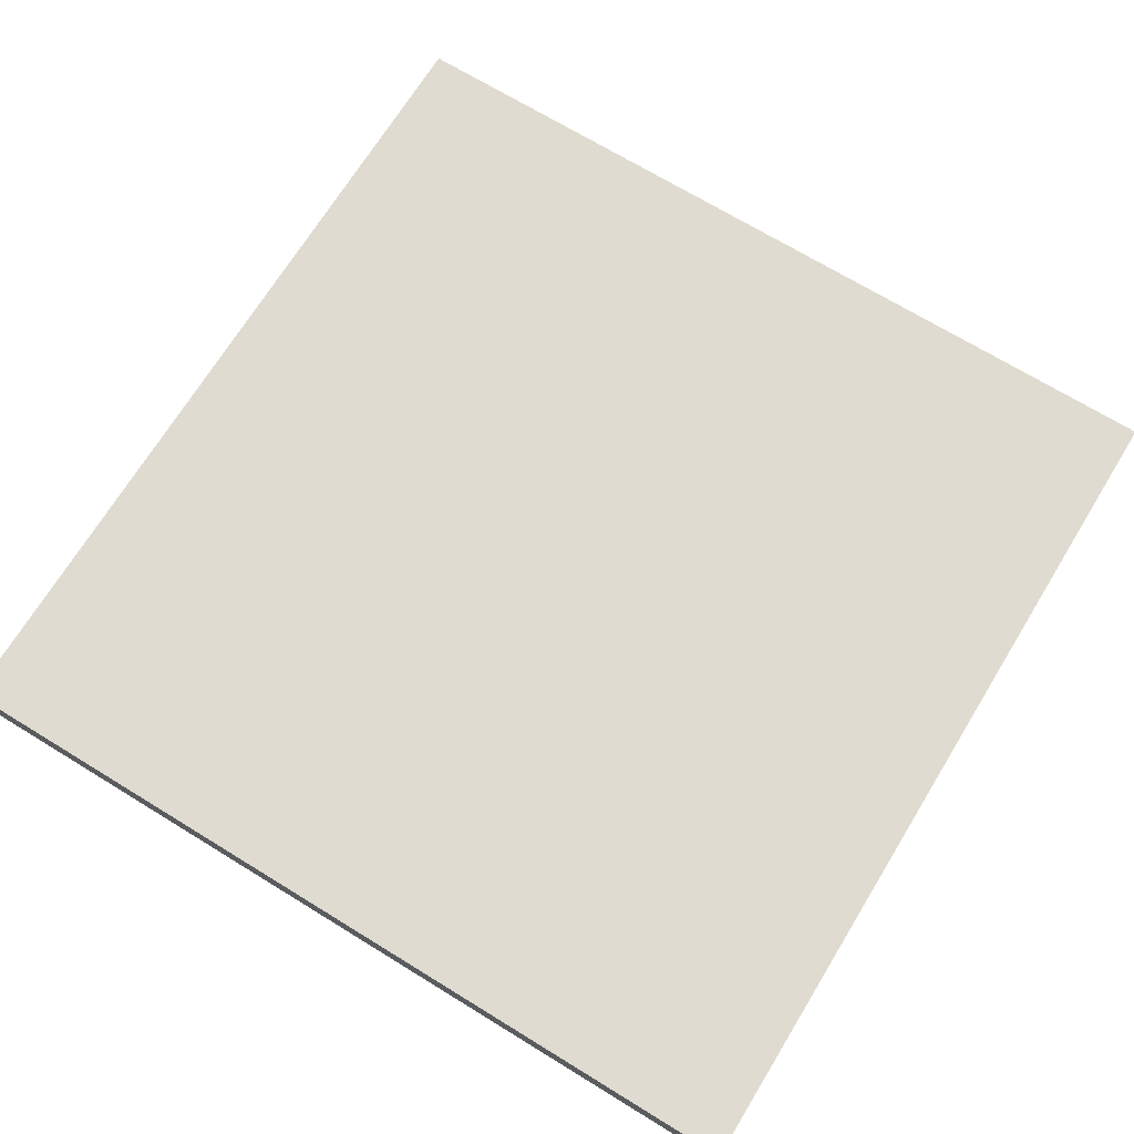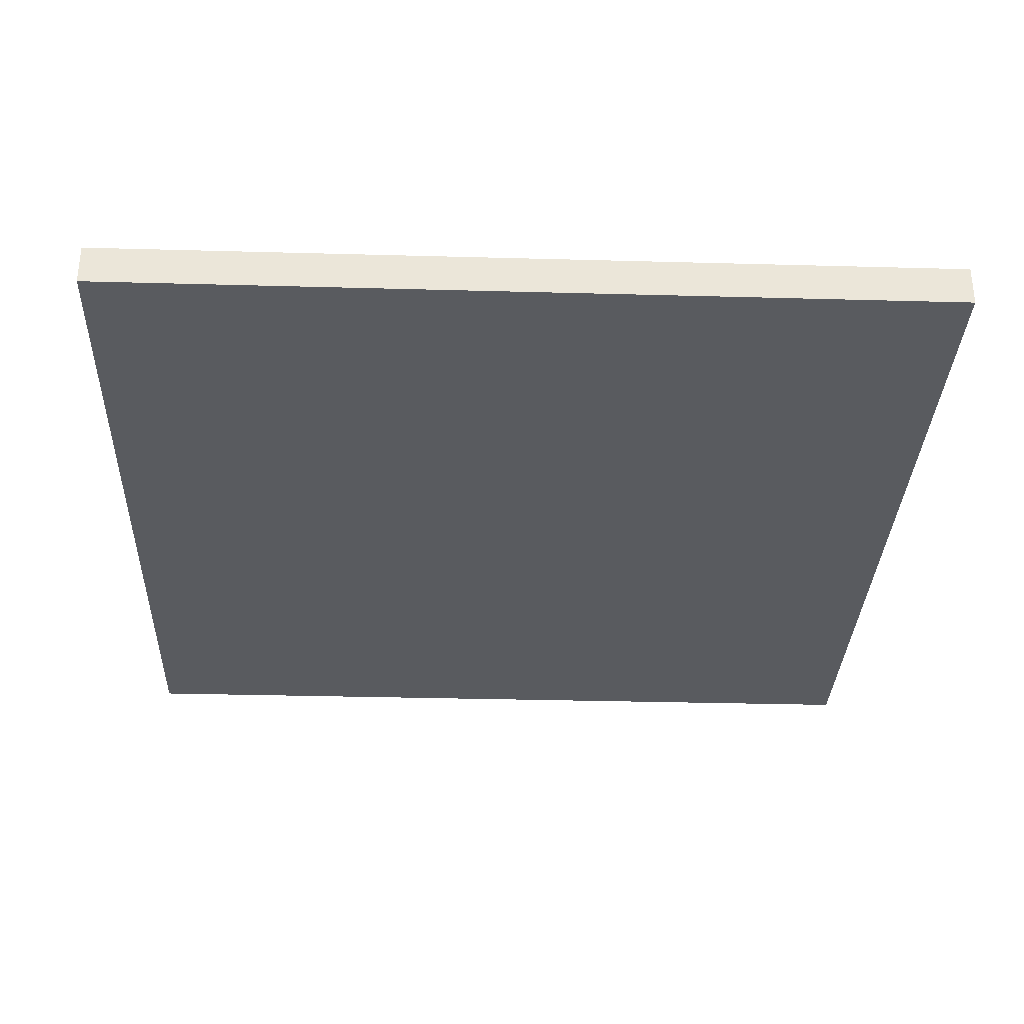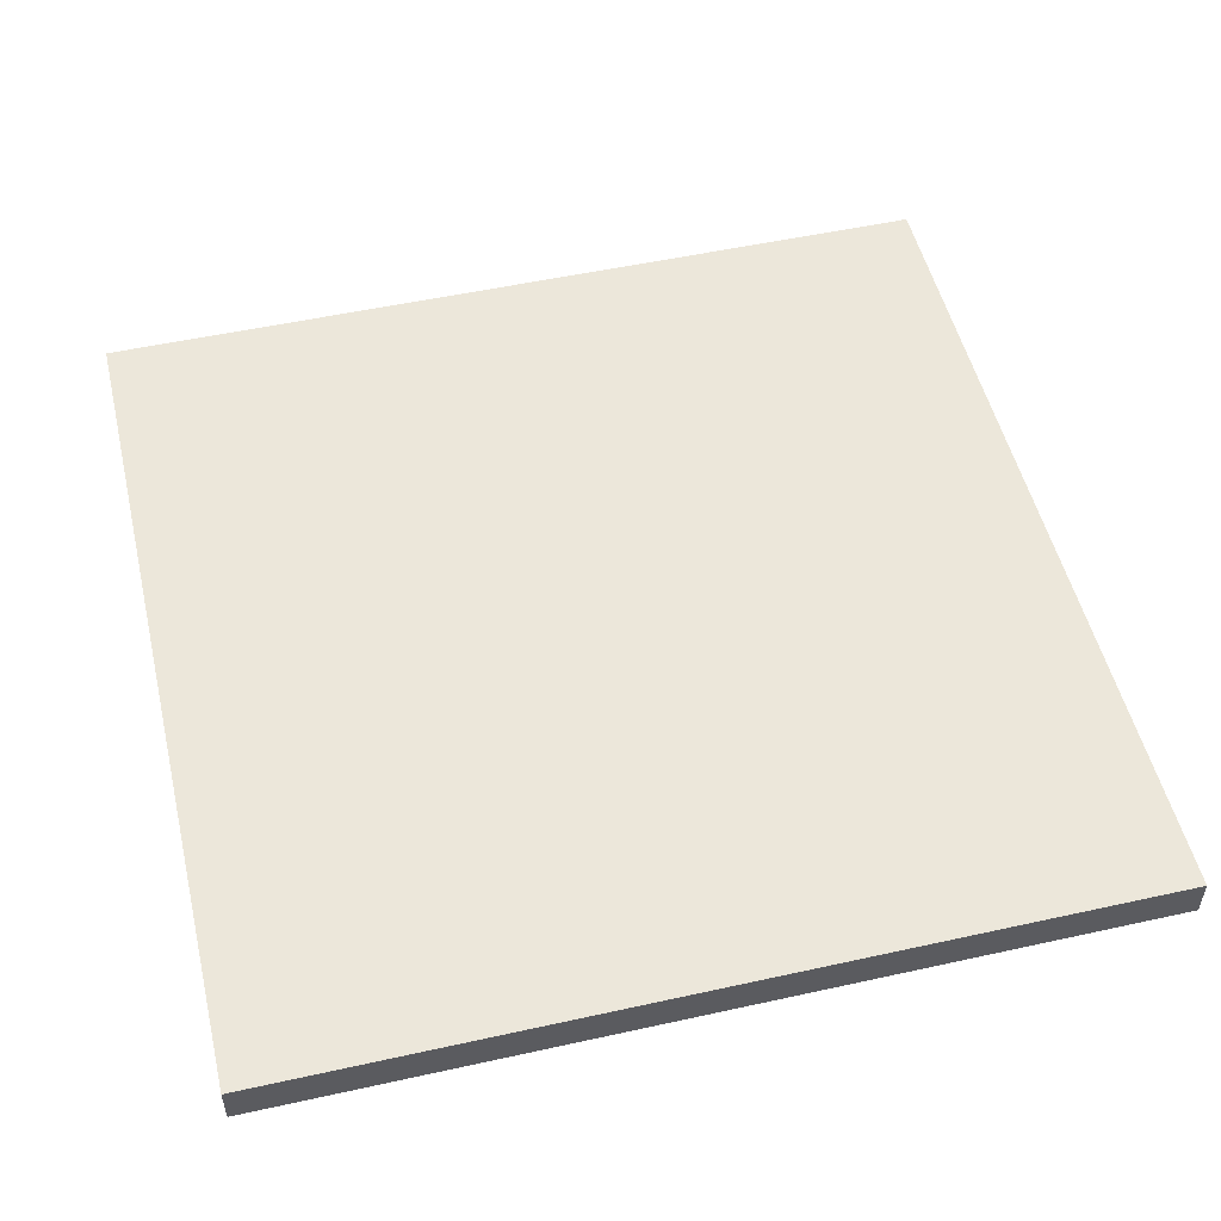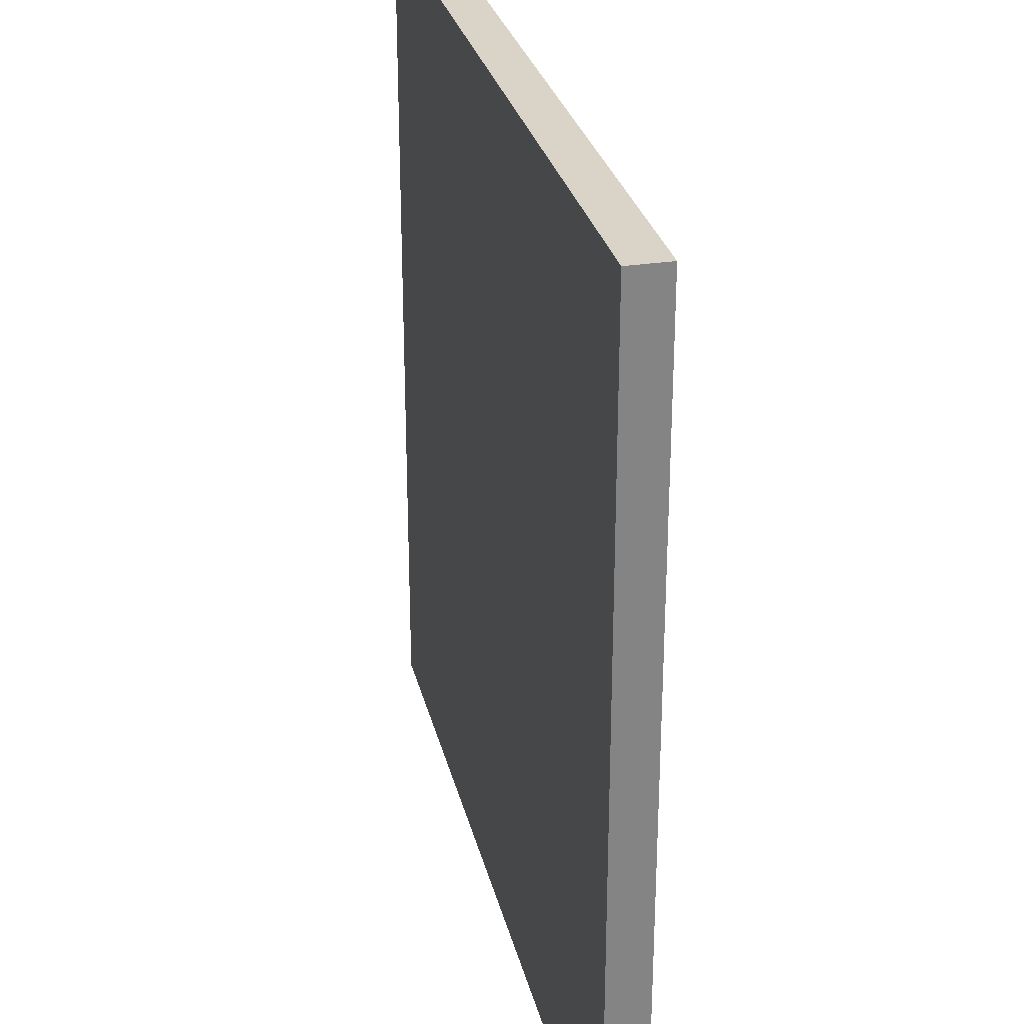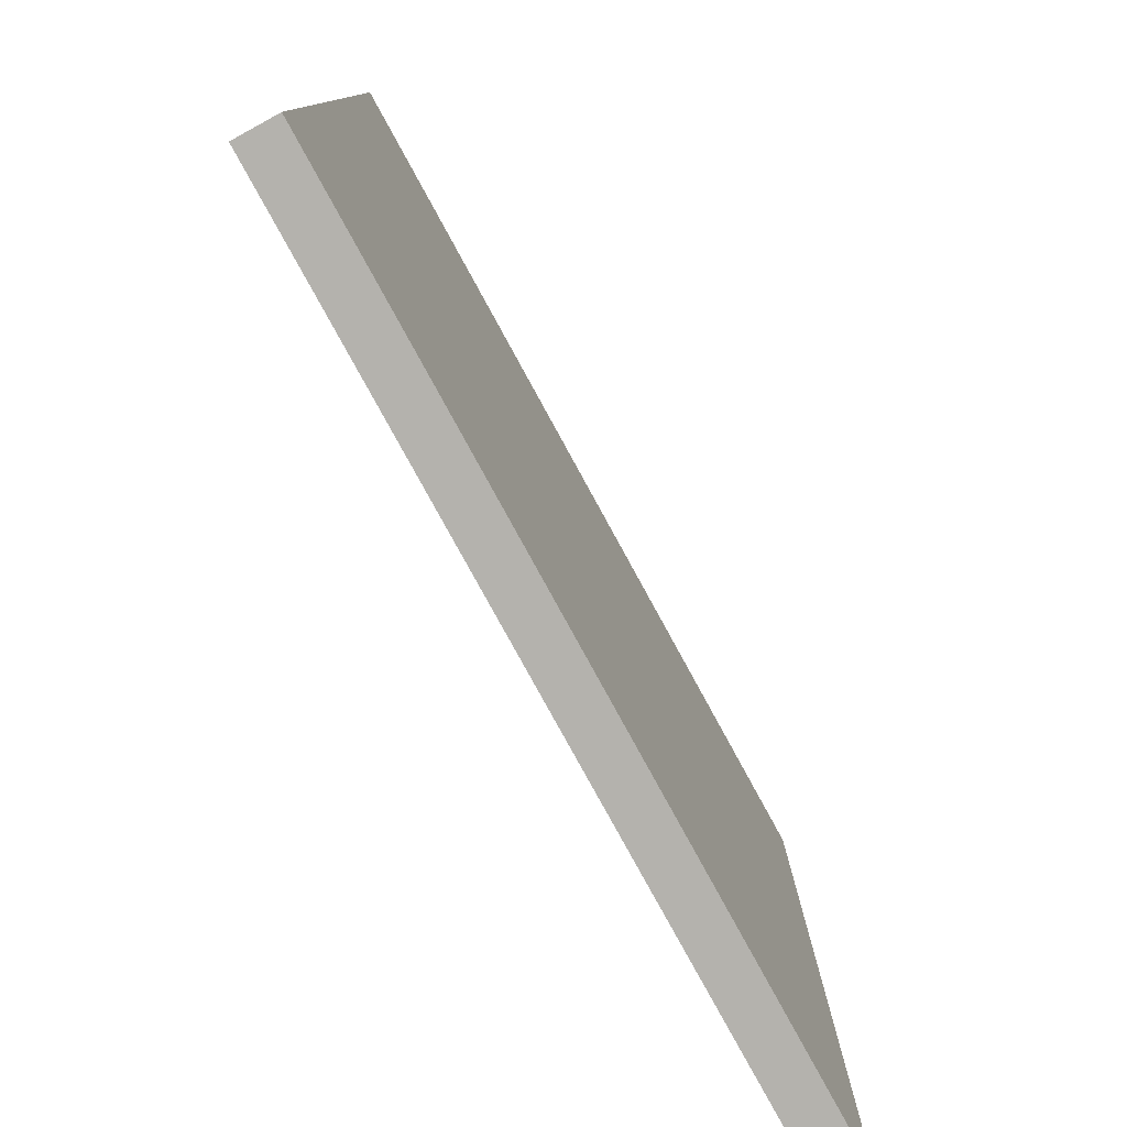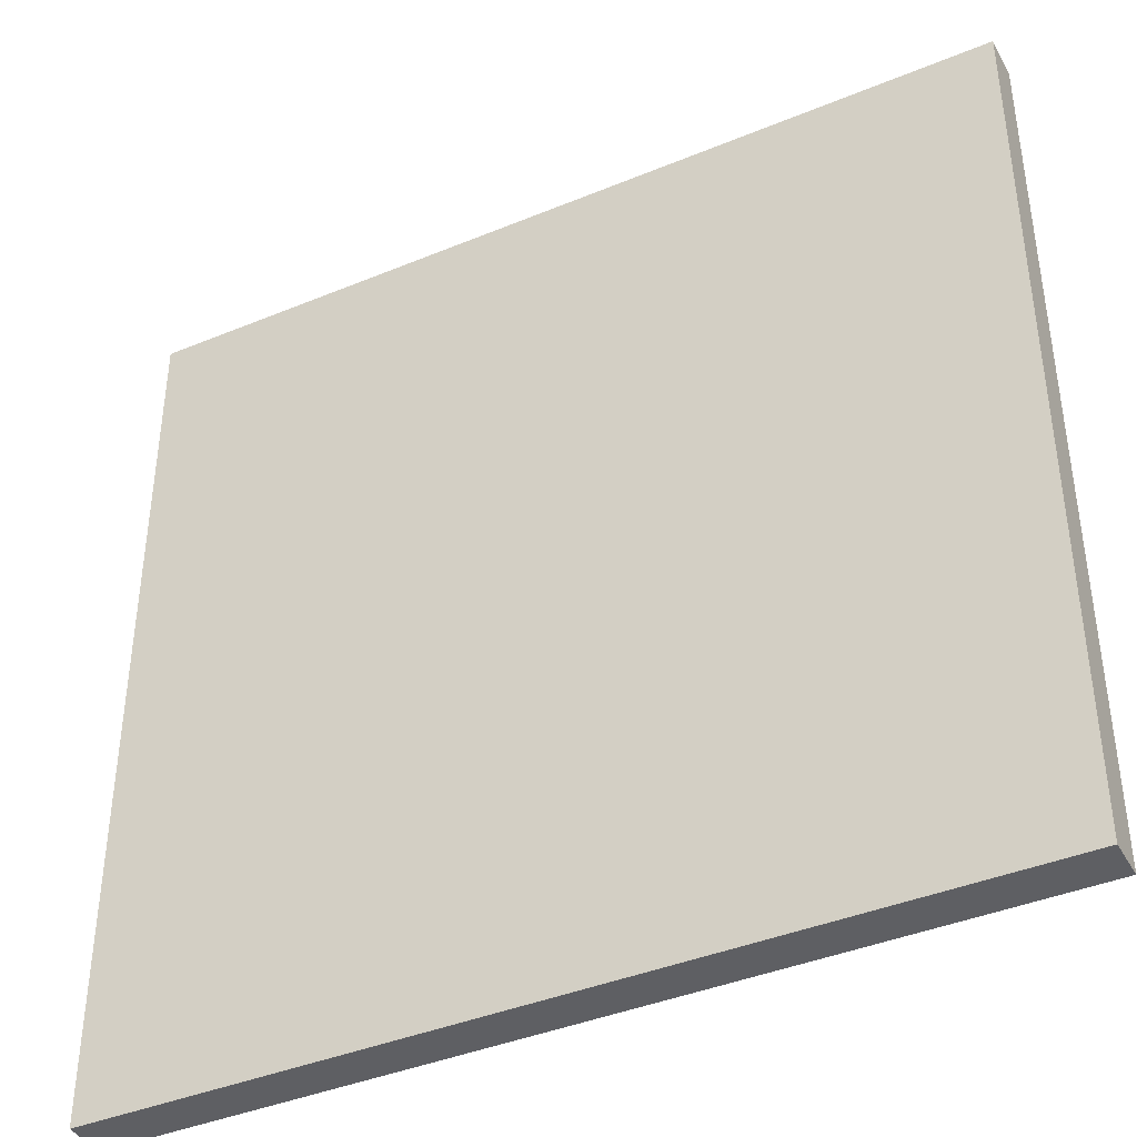
<metadata>
{"format":"obj","ext":"obj","renderer":"f3d","projection":"perspective","resolution":1024,"background":"white","views":[{"elev":70.1,"azim":-148.5,"up":"+Y"},{"elev":-32.0,"azim":-2.2,"up":"+Y"},{"elev":52.1,"azim":166.6,"up":"+Y"},{"elev":28.8,"azim":-103.0,"up":"+Z"},{"elev":-79.5,"azim":118.7,"up":"+Z"},{"elev":-40.6,"azim":26.9,"up":"+Z"}]}
</metadata>
<code>
v  1.48 -0.1406 -1.48
v  -1.48 -0.1406 -1.48
v  -1.48 -0.1406 1.48
v  1.48 -0.1406 1.48
v  1.48 0 -1.48
v  -1.48 0 -1.48
v  -1.48 0 1.48
v  1.48 0 1.48
o Square_3in_COL
g Square_3in_COL
f 6 5 1
f 1 2 6
f 7 6 2
f 2 3 7
f 8 7 3
f 3 4 8
f 5 8 4
f 4 1 5
f 3 2 1
f 1 4 3
f 5 6 7
f 7 8 5

</code>
